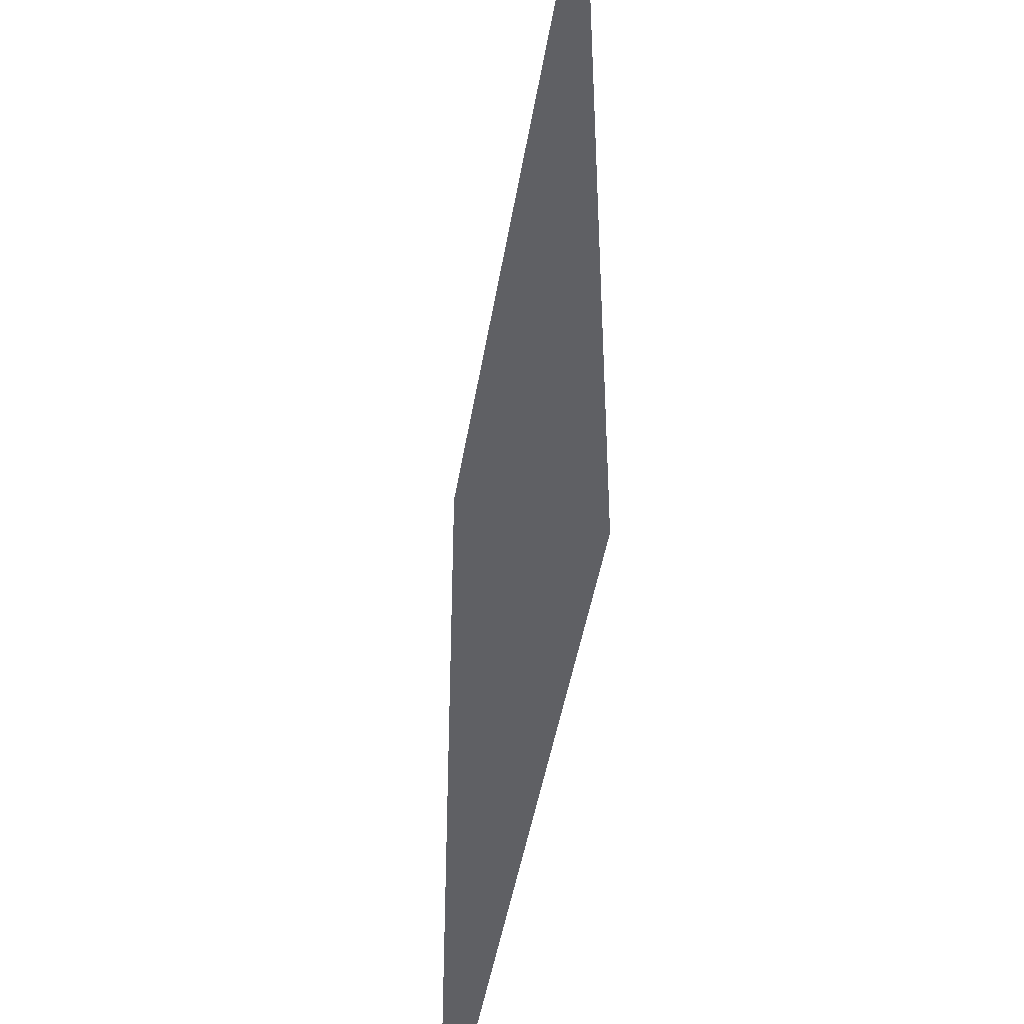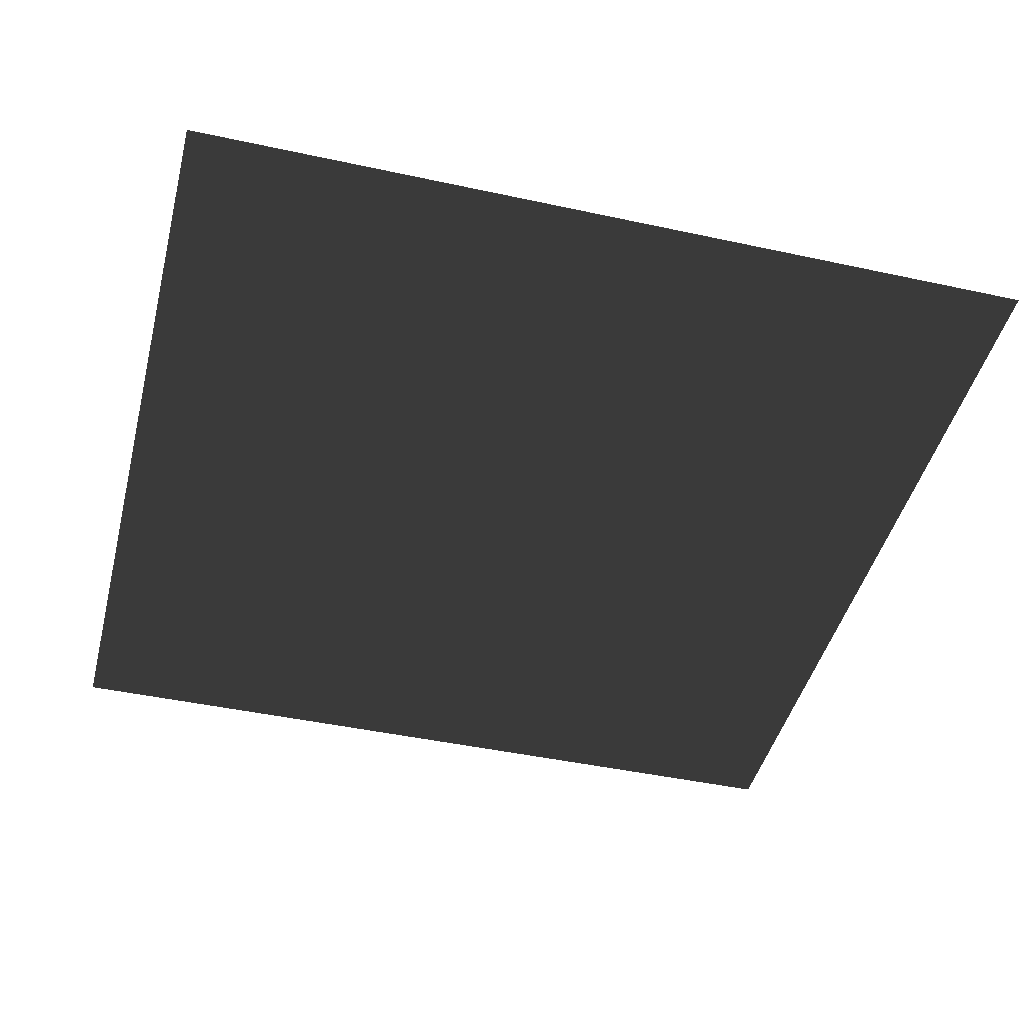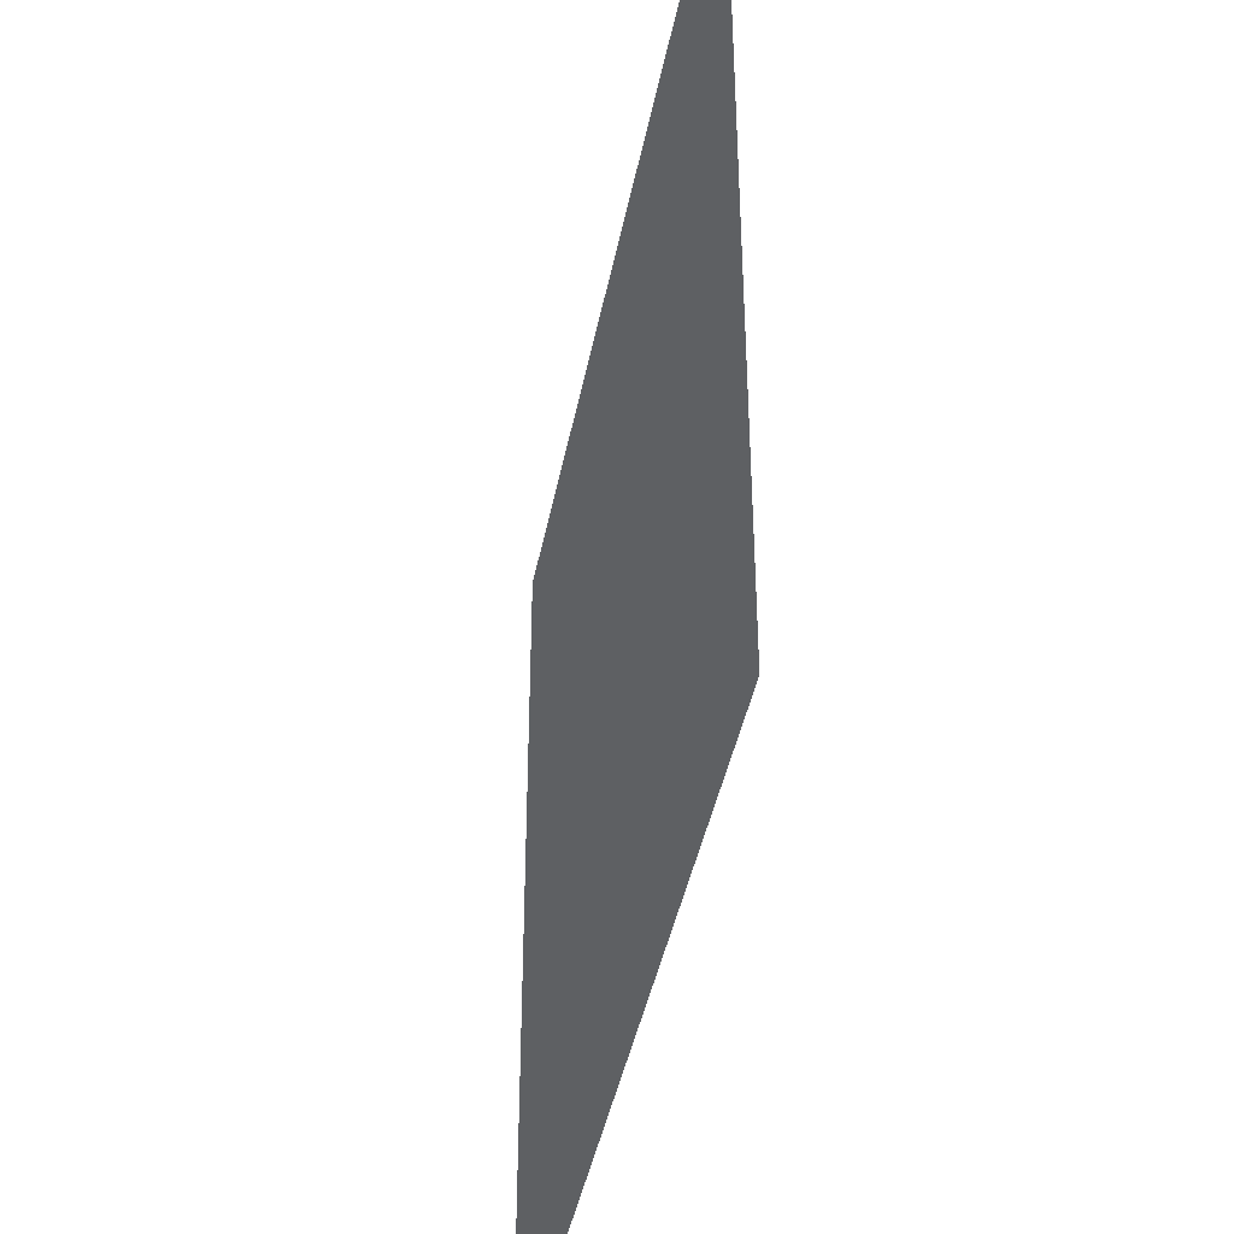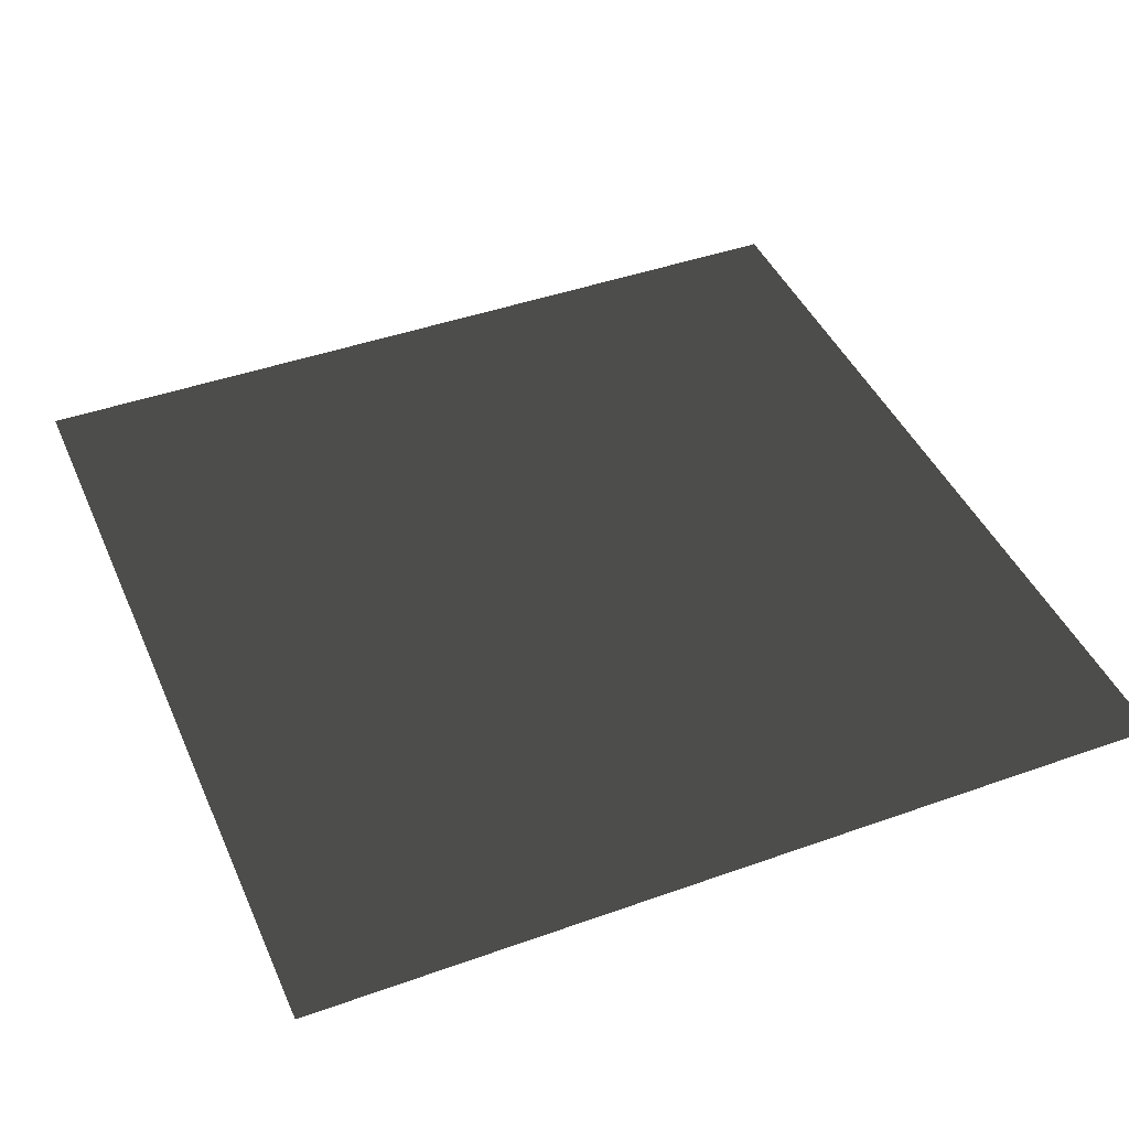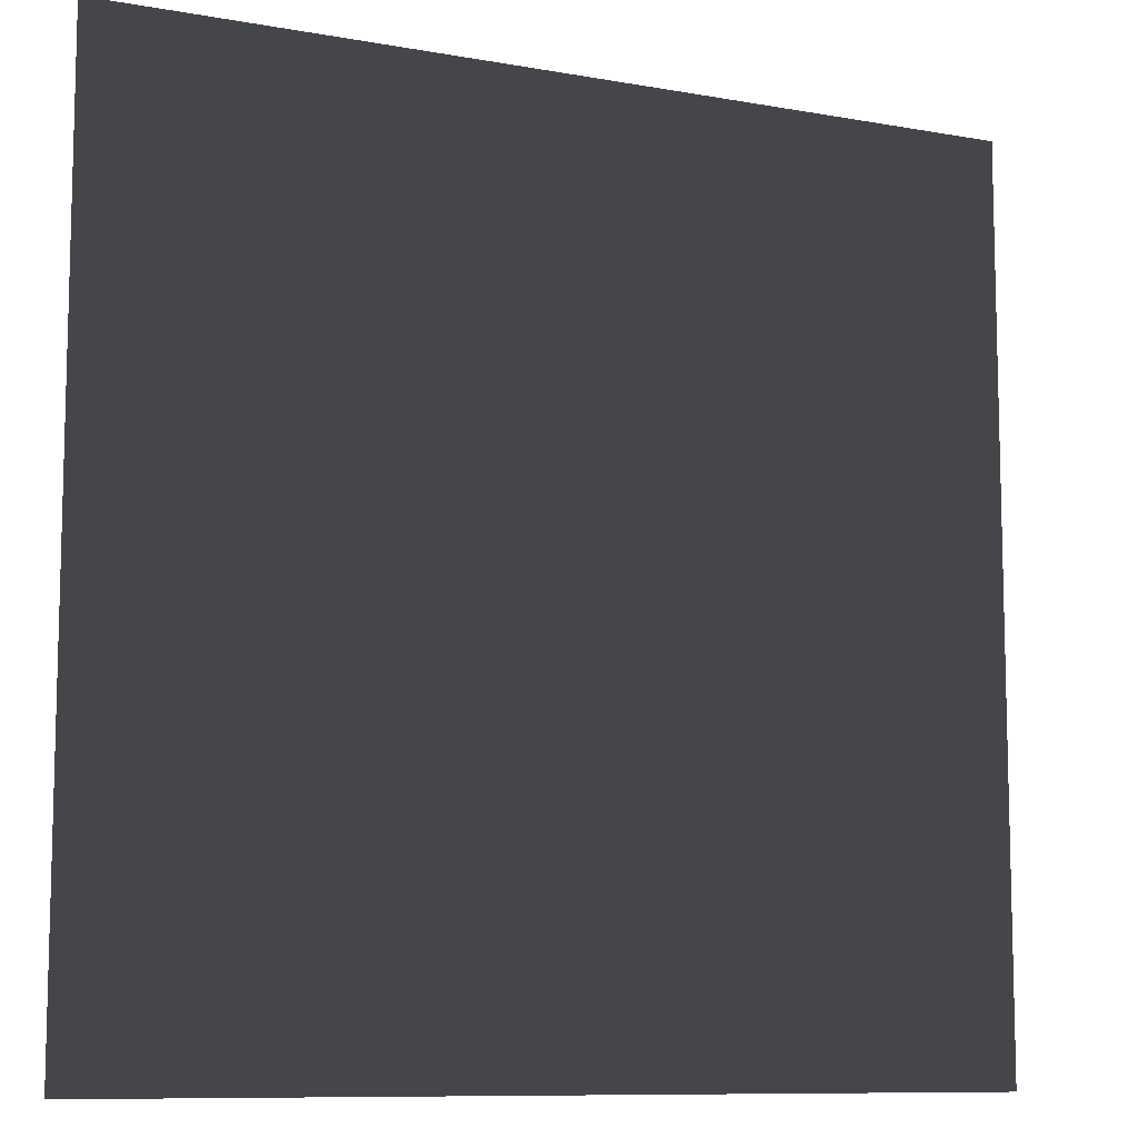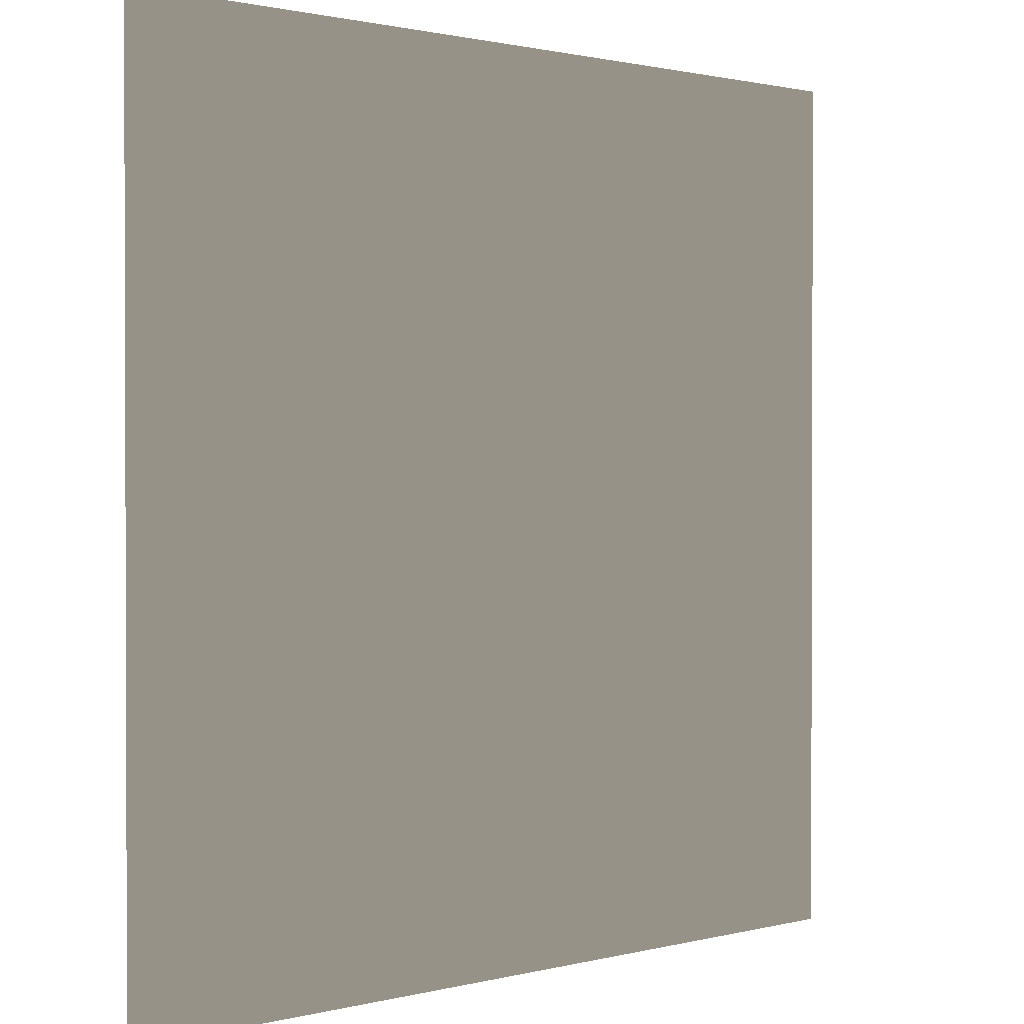
<metadata>
{"format":"obj","ext":"obj","renderer":"f3d","projection":"perspective","resolution":1024,"background":"white","views":[{"elev":-44.0,"azim":-99.0,"up":"+Y"},{"elev":-44.5,"azim":-104.2,"up":"+Z"},{"elev":-42.4,"azim":-100.9,"up":"+Y"},{"elev":43.6,"azim":67.2,"up":"+Z"},{"elev":-9.6,"azim":154.8,"up":"+Y"},{"elev":1.1,"azim":-43.5,"up":"+Y"}]}
</metadata>
<code>
v 0.8053 -0.8054 0.04852
v -0.8053 -0.8054 0.04852
v -0.8053 0.8054 0.04852
v 0.8053 0.8054 0.04852
g Platform_for_tree(Clone)_33630_550
f 1 3 2
f 1 4 3

</code>
